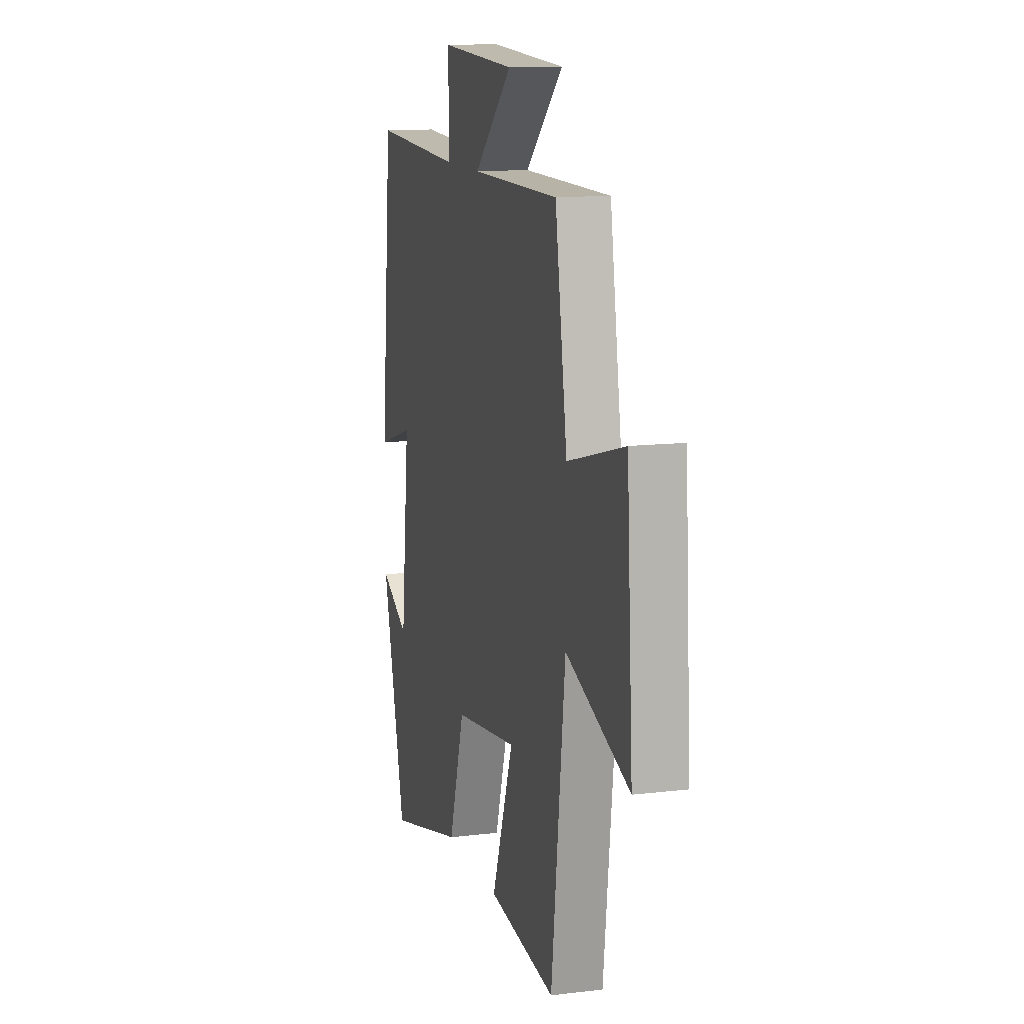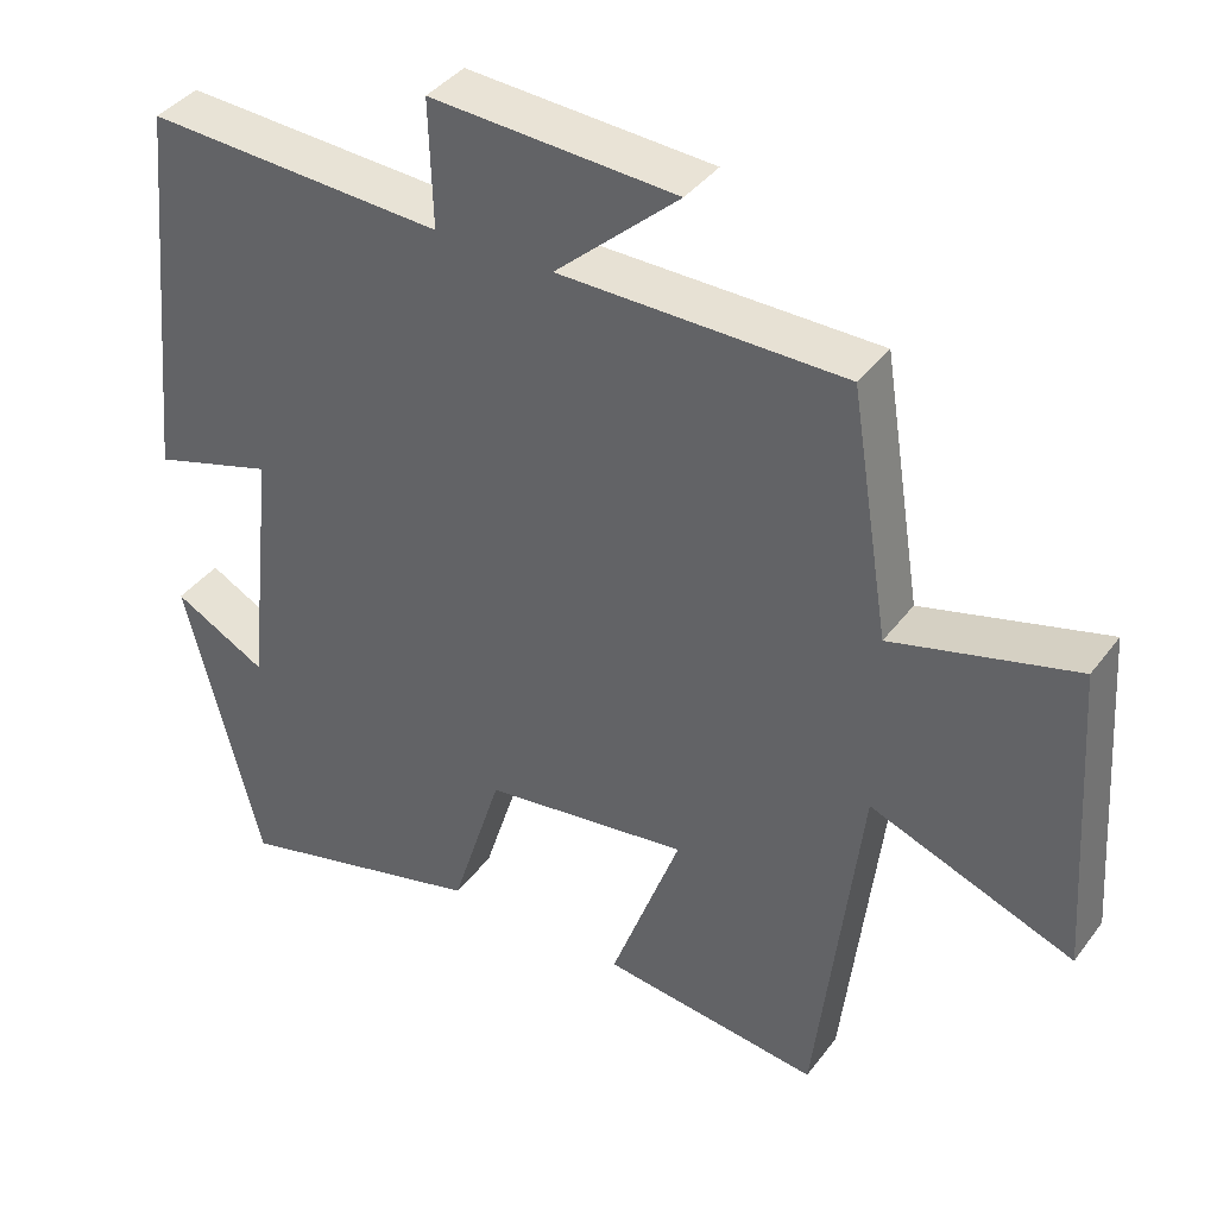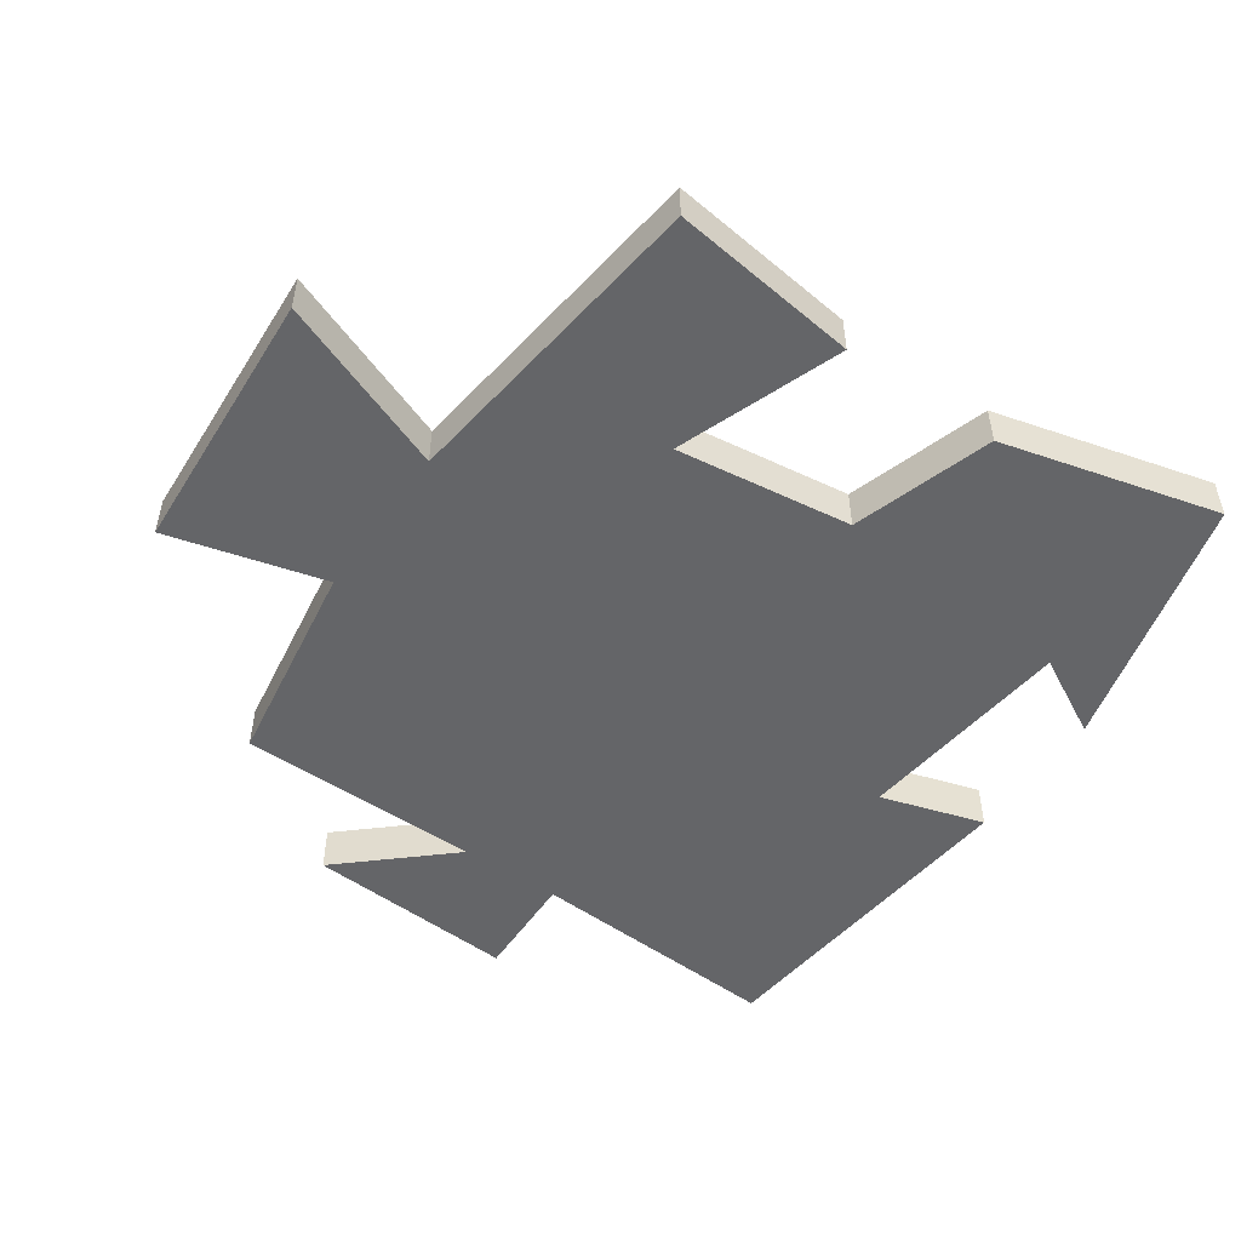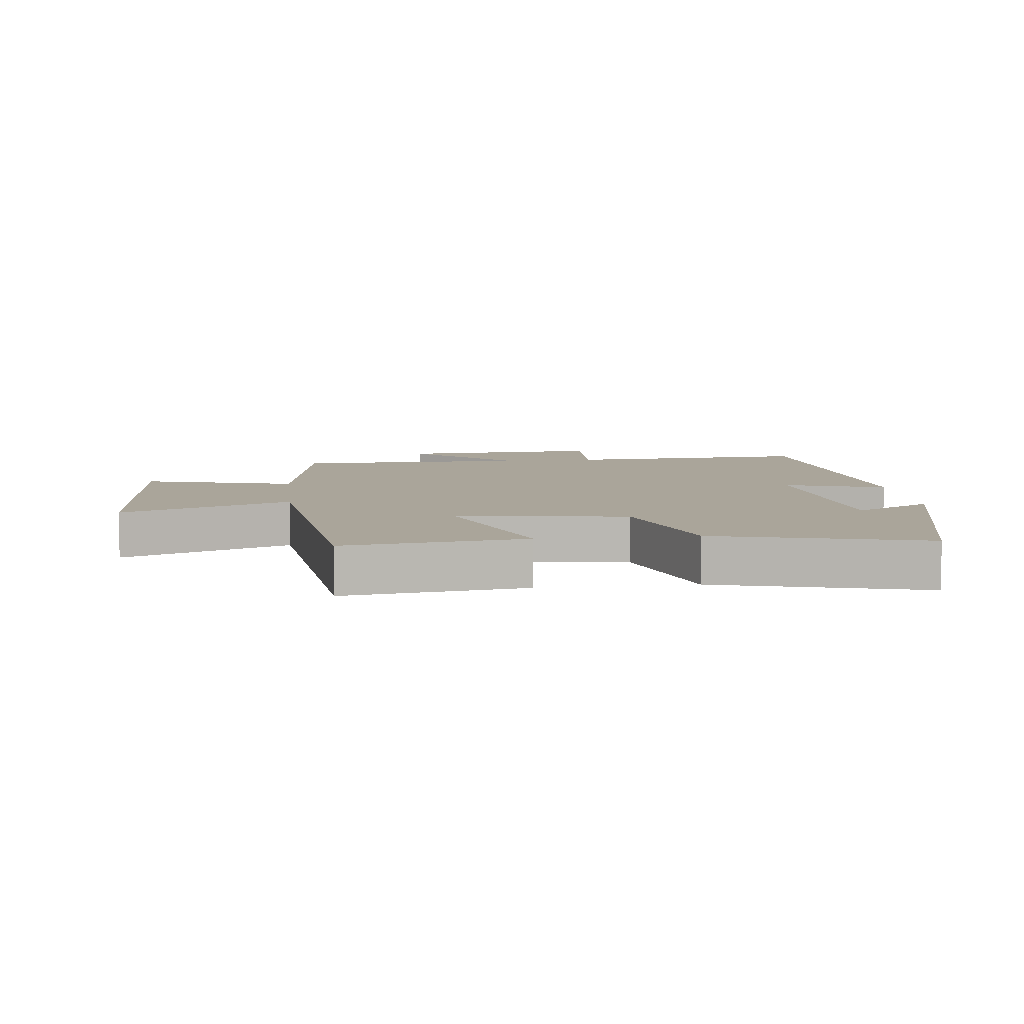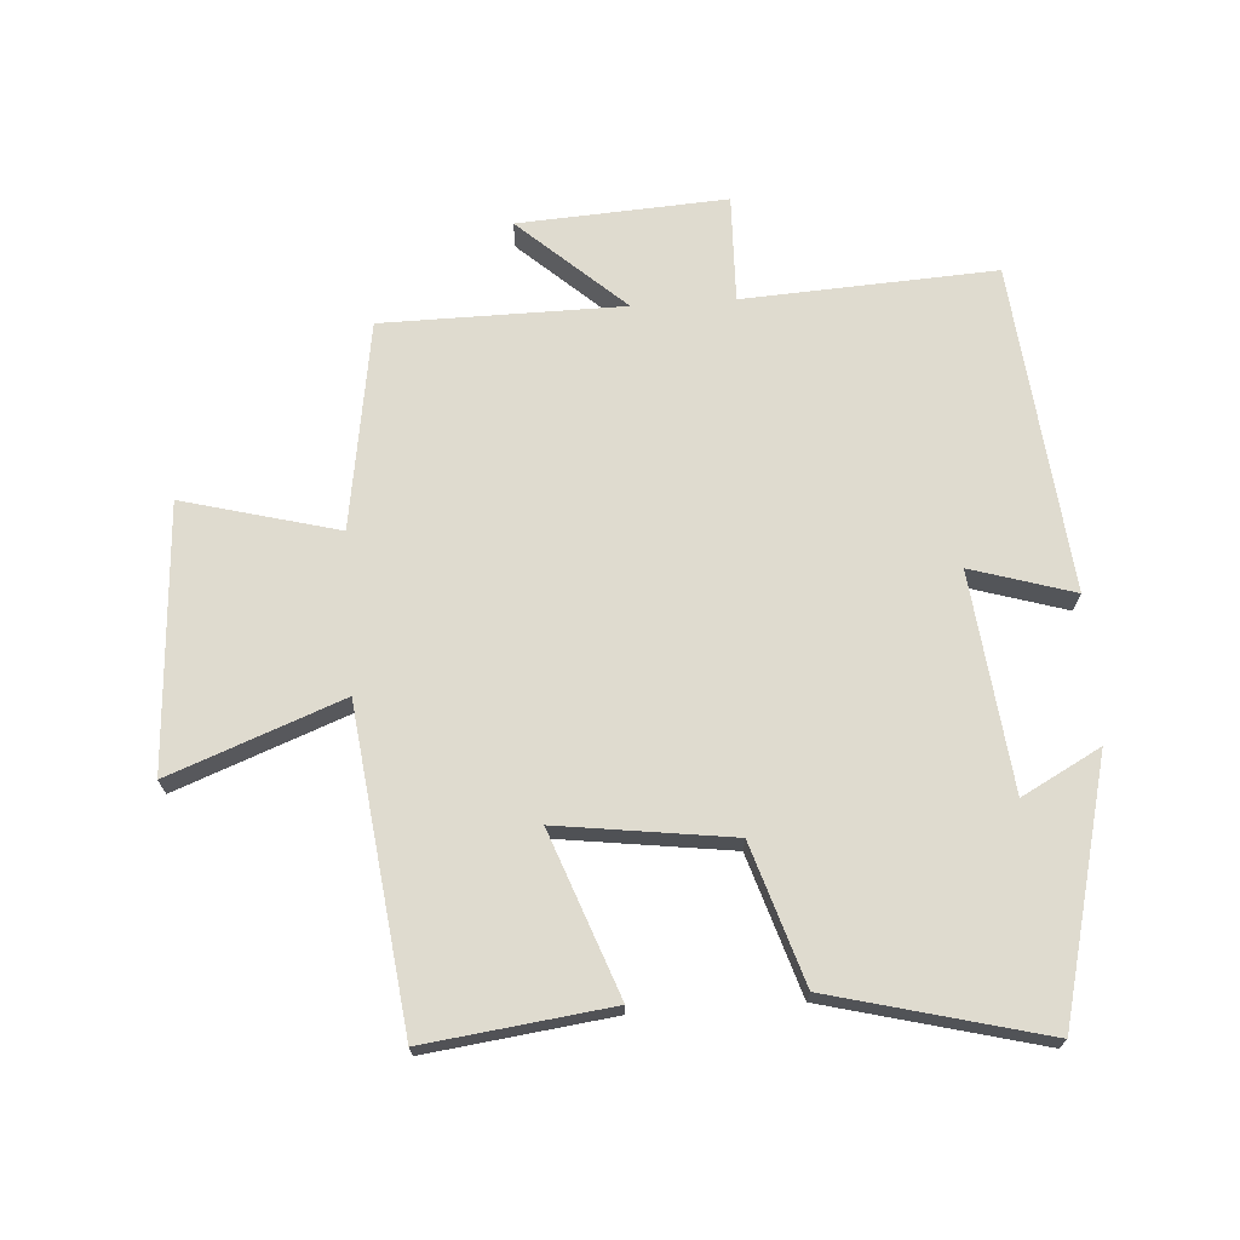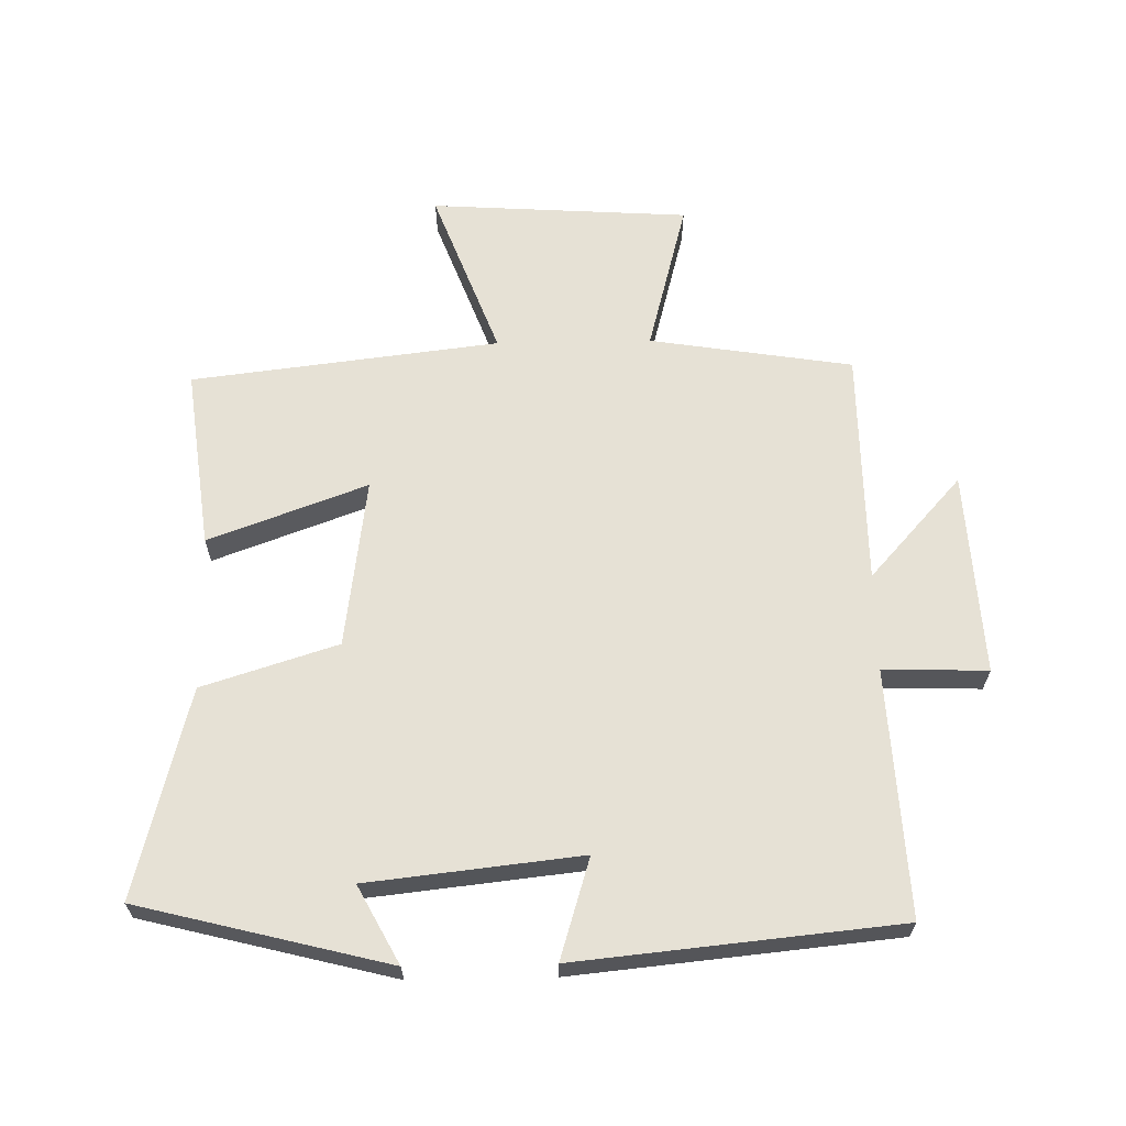
<metadata>
{"format":"obj","ext":"obj","renderer":"f3d","projection":"perspective","resolution":1024,"background":"white","views":[{"elev":12.5,"azim":74.3,"up":"+Z"},{"elev":39.3,"azim":32.9,"up":"+Z"},{"elev":-51.6,"azim":145.1,"up":"+Y"},{"elev":7.7,"azim":173.5,"up":"+Y"},{"elev":70.3,"azim":176.0,"up":"+Y"},{"elev":64.2,"azim":-91.1,"up":"+Y"}]}
</metadata>
<code>
v -0.451 0.07 0.52
v -0.068 0.07 0.5
v -0.073 0.07 0.662
v 0.243 0.07 0.644
v 0.084 0.07 0.5
v 0.45 0.07 0.498
v 0.5 0.07 0.183
v 0.736 0.07 0.246
v 0.762 0.07 -0.156
v 0.5 0.07 -0.057
v 0.443 0.07 -0.535
v 0.162 0.07 -0.5
v 0.252 0.07 -0.254
v -0.012 0.07 -0.29
v -0.078 0.07 -0.5
v -0.402 0.07 -0.584
v -0.5 0.07 -0.197
v -0.38 0.07 -0.261
v -0.344 0.07 0.069
v -0.5 0.07 0.021
v -0.451 0 0.52
v -0.068 0 0.5
v -0.073 0 0.662
v 0.243 0 0.644
v 0.084 0 0.5
v 0.45 0 0.498
v 0.5 0 0.183
v 0.736 0 0.246
v 0.762 0 -0.156
v 0.5 0 -0.057
v 0.443 0 -0.535
v 0.162 0 -0.5
v 0.252 0 -0.254
v -0.012 0 -0.29
v -0.078 0 -0.5
v -0.402 0 -0.584
v -0.5 0 -0.197
v -0.38 0 -0.261
v -0.344 0 0.069
v -0.5 0 0.021
f 19 20 1 2
f 18 19 2
f 15 16 17 18
f 14 15 18 2
f 13 14 2 3
f 10 11 12 13
f 10 13 3
f 7 8 9 10
f 5 6 7 10
f 5 10 3
f 3 4 5
f 22 21 40 39
f 22 39 38
f 38 37 36 35
f 22 38 35 34
f 23 22 34 33
f 33 32 31 30
f 23 33 30
f 30 29 28 27
f 30 27 26 25
f 23 30 25
f 25 24 23
f 1 21 22 2
f 2 22 23 3
f 3 23 24 4
f 4 24 25 5
f 5 25 26 6
f 6 26 27 7
f 7 27 28 8
f 8 28 29 9
f 9 29 30 10
f 10 30 31 11
f 11 31 32 12
f 12 32 33 13
f 13 33 34 14
f 14 34 35 15
f 15 35 36 16
f 16 36 37 17
f 17 37 38 18
f 18 38 39 19
f 19 39 40 20
f 20 40 21 1

</code>
